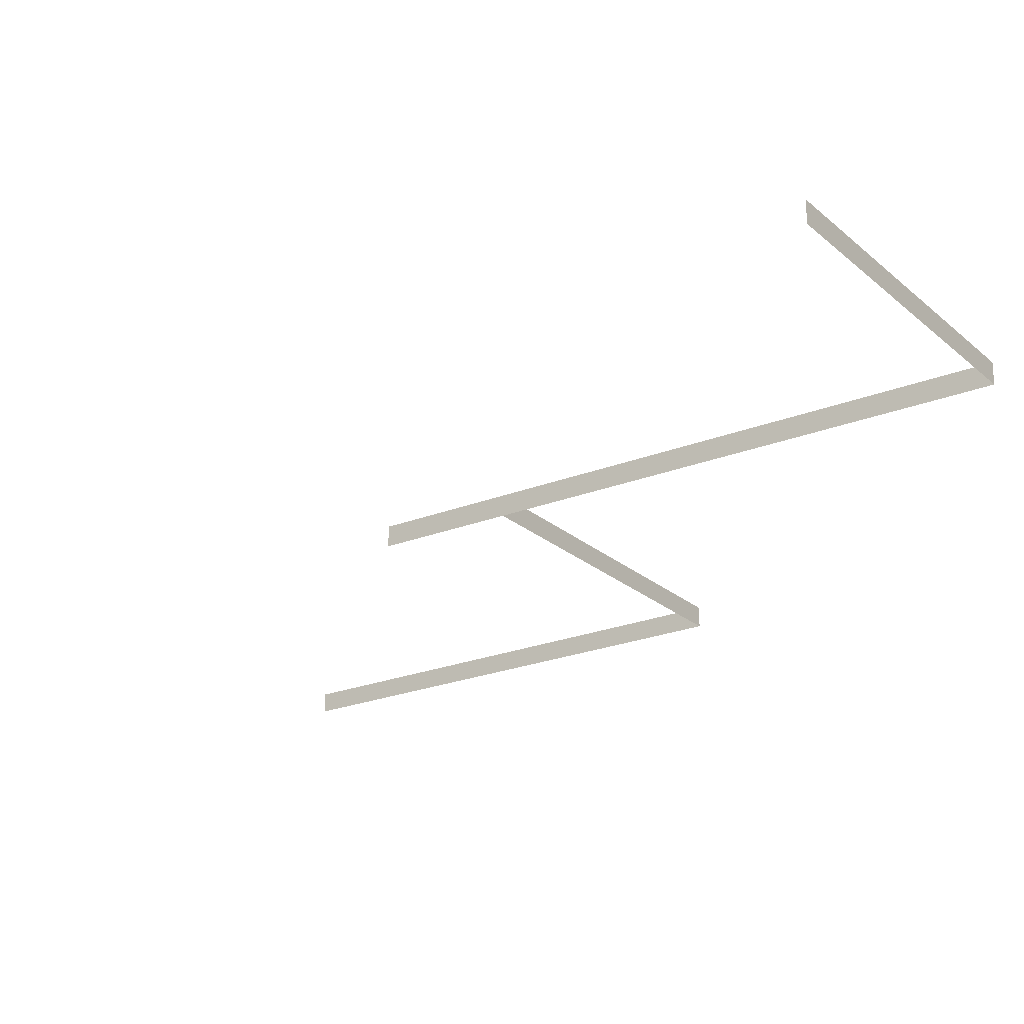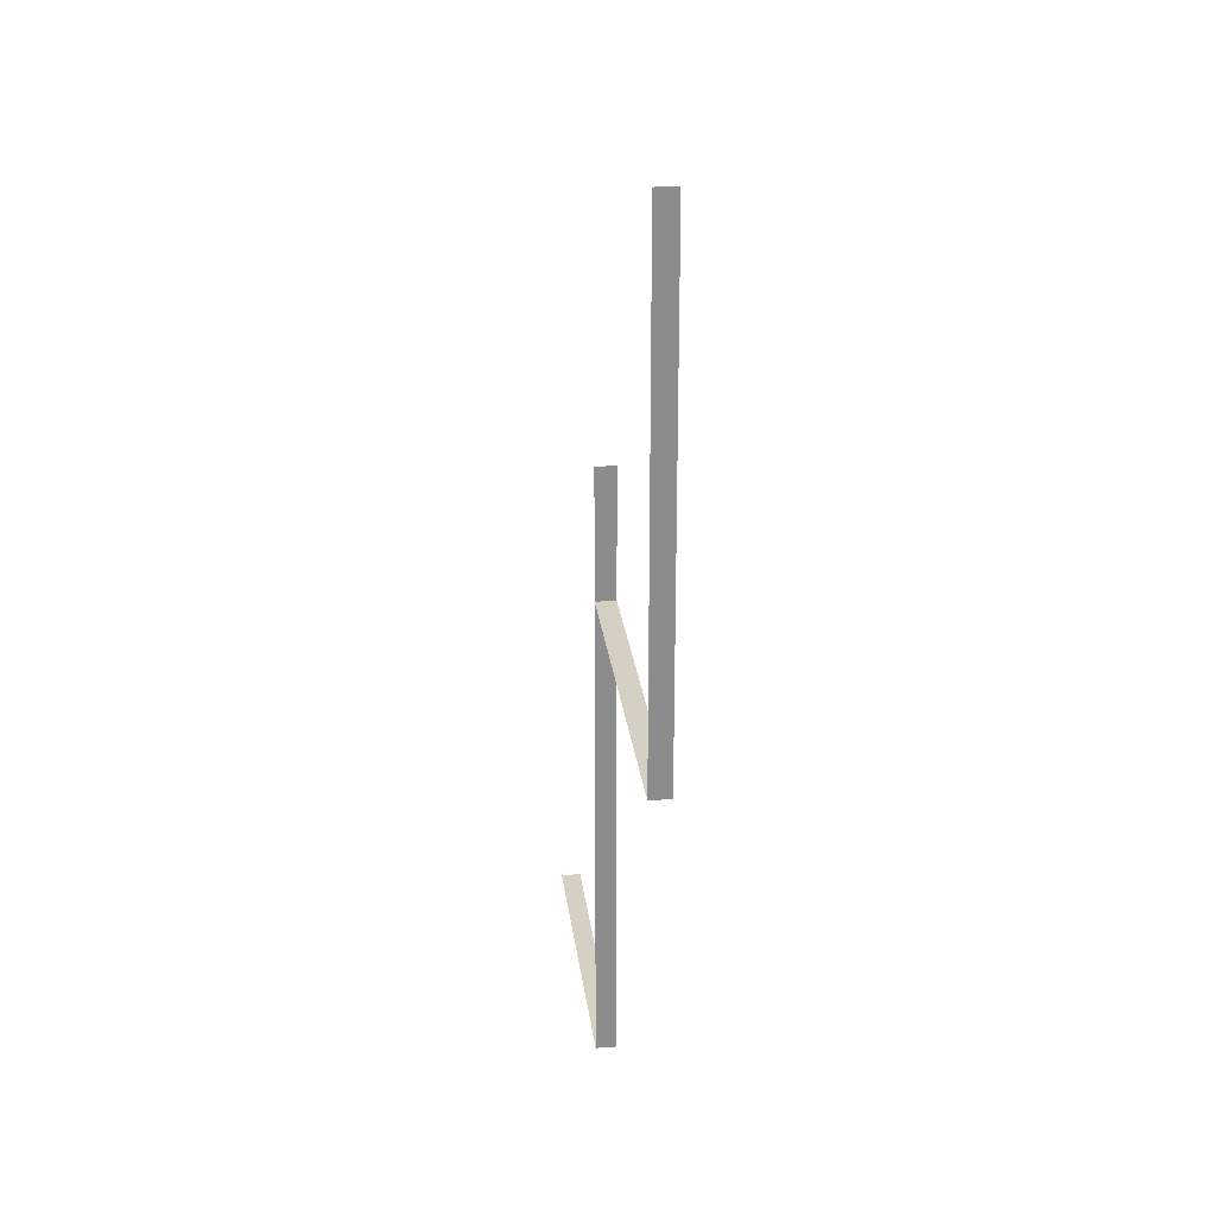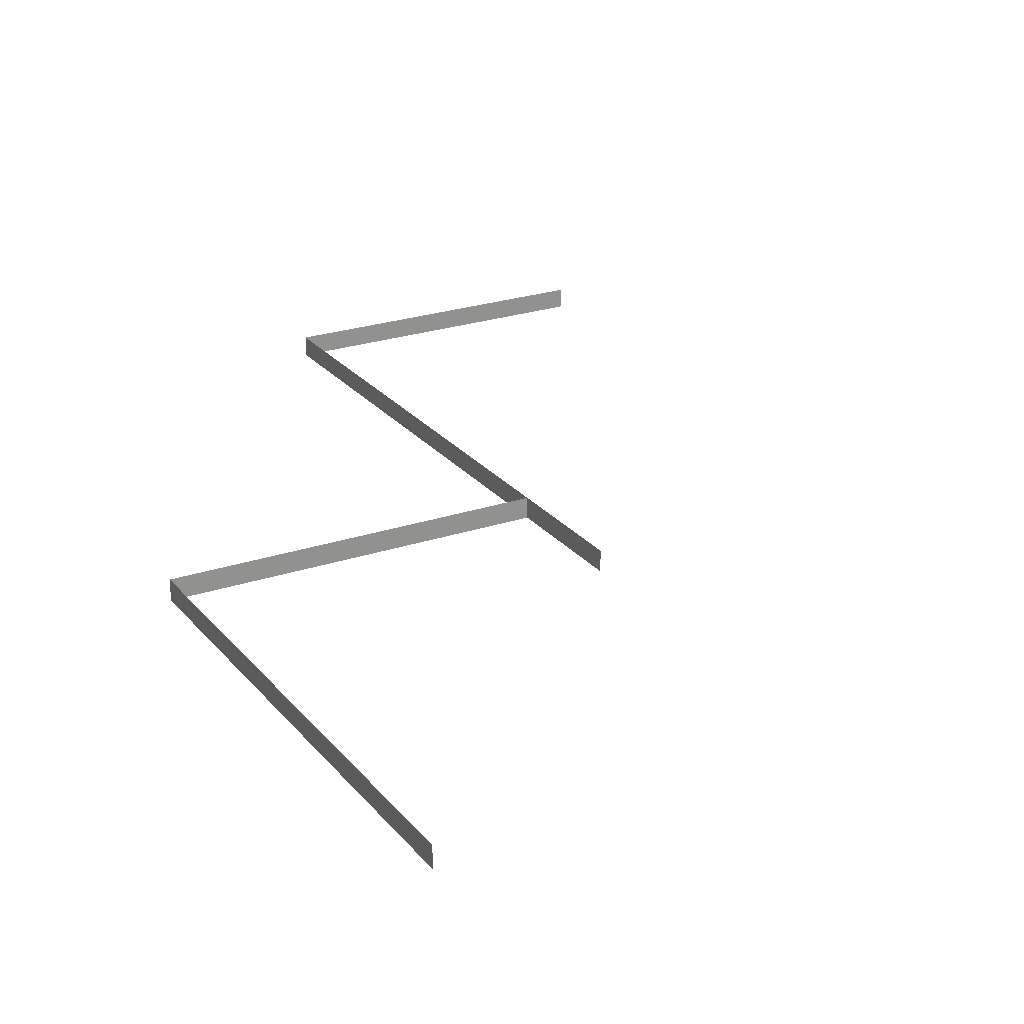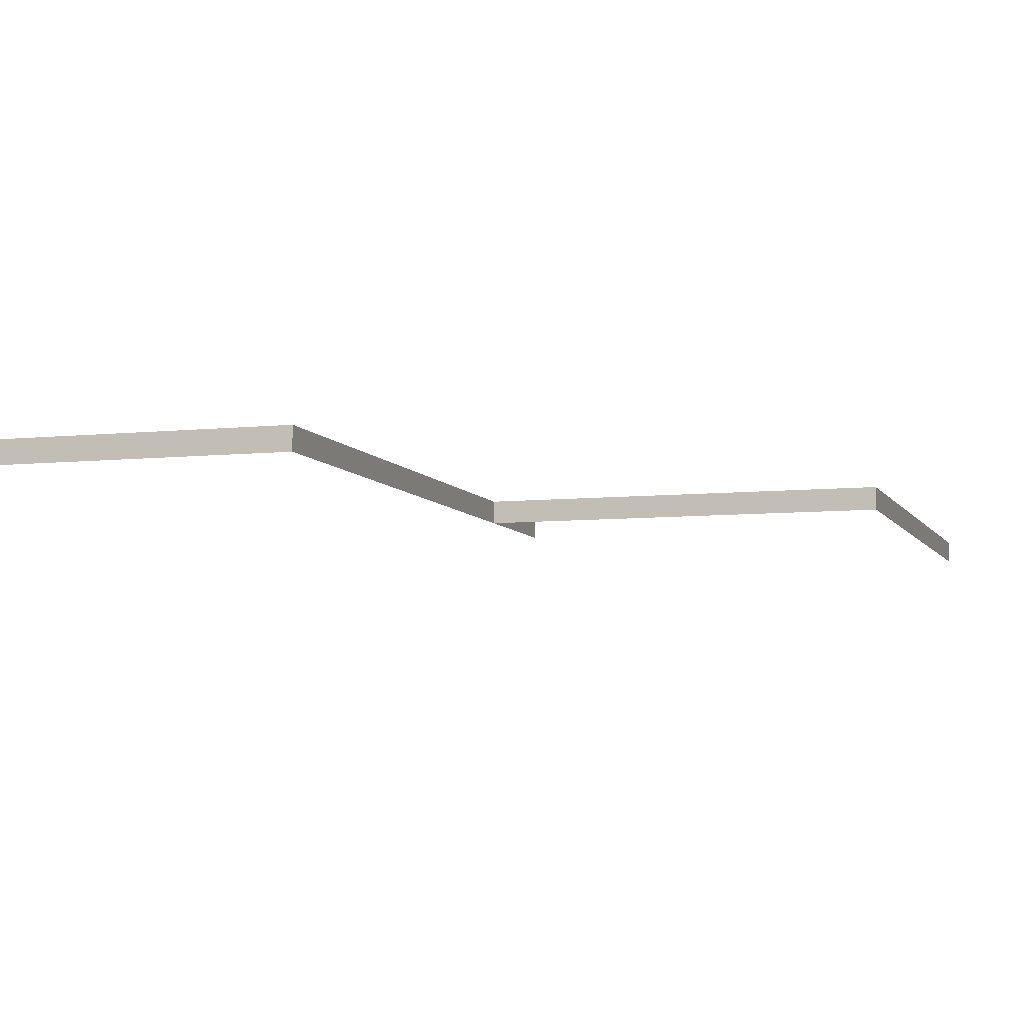
<metadata>
{"format":"obj","ext":"obj","renderer":"f3d","projection":"perspective","resolution":1024,"background":"white","views":[{"elev":-22.9,"azim":124.5,"up":"+Y"},{"elev":26.1,"azim":-96.9,"up":"+Z"},{"elev":24.4,"azim":-29.2,"up":"+Y"},{"elev":-6.8,"azim":-162.6,"up":"+Y"}]}
</metadata>
<code>
v 297 499 -22
v 297 479 -22
v 297 479 335
v 297 479 335
v 297 499 335
v 297 499 -22
v 650 499 -312
v 650 479 -312
v 650 479 -22
v 650 479 -22
v 650 499 -22
v 650 499 -312
v 969 499 -638
v 969 479 -638
v 650 479 -638
v 650 479 -638
v 650 499 -638
v 969 499 -638
v 650 499 -638
v 650 479 -638
v 650 479 -312
v 650 479 -312
v 650 499 -312
v 650 499 -638
v 650 499 -153
v 650 479 -153
v 297 479 -153
v 297 479 -153
v 297 499 -153
v 650 499 -153
v 297 499 -22
v 297 479 -153
v 297 479 -22
v 297 479 -153
v 297 499 -22
v 297 499 -153
f 1 2 3
f 4 5 6
f 7 8 9
f 10 11 12
f 13 14 15
f 16 17 18
f 19 20 21
f 22 23 24
f 25 26 27
f 28 29 30
f 31 32 33
f 34 35 36

</code>
